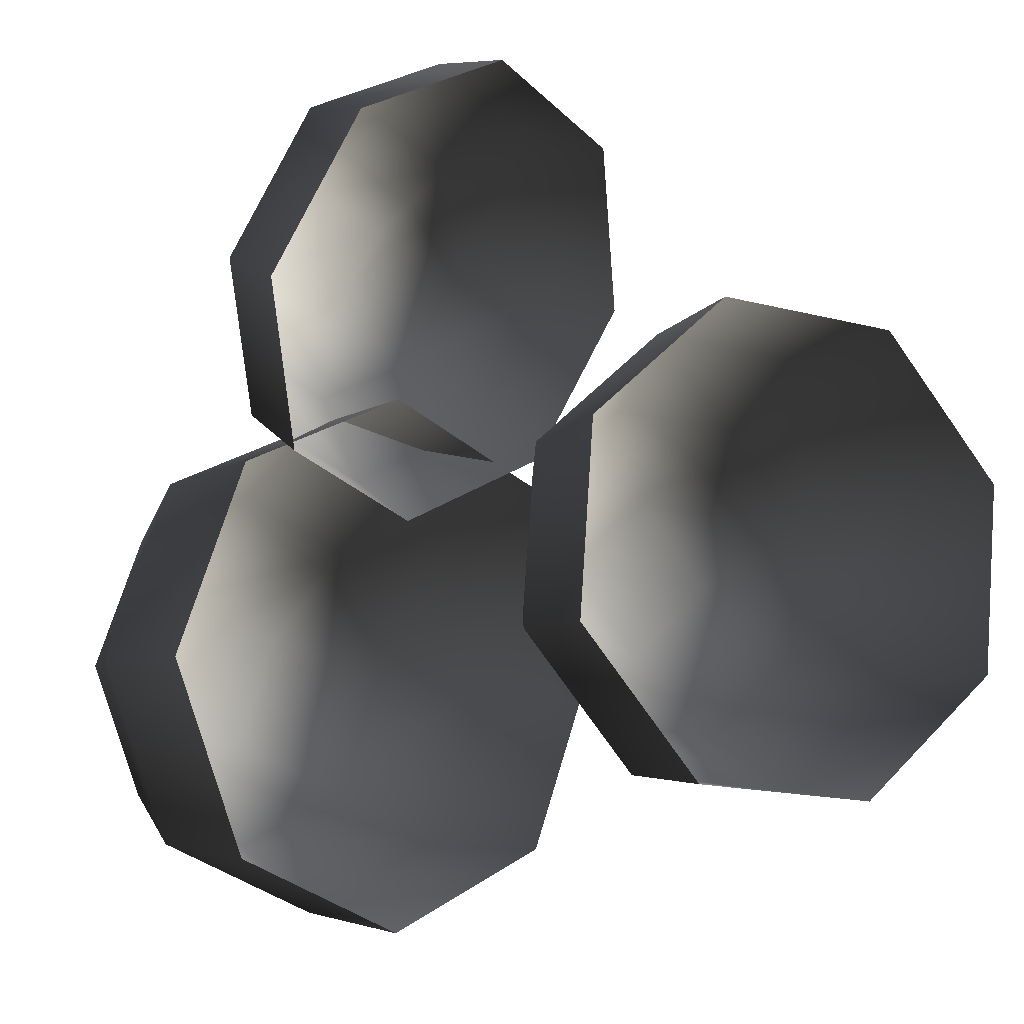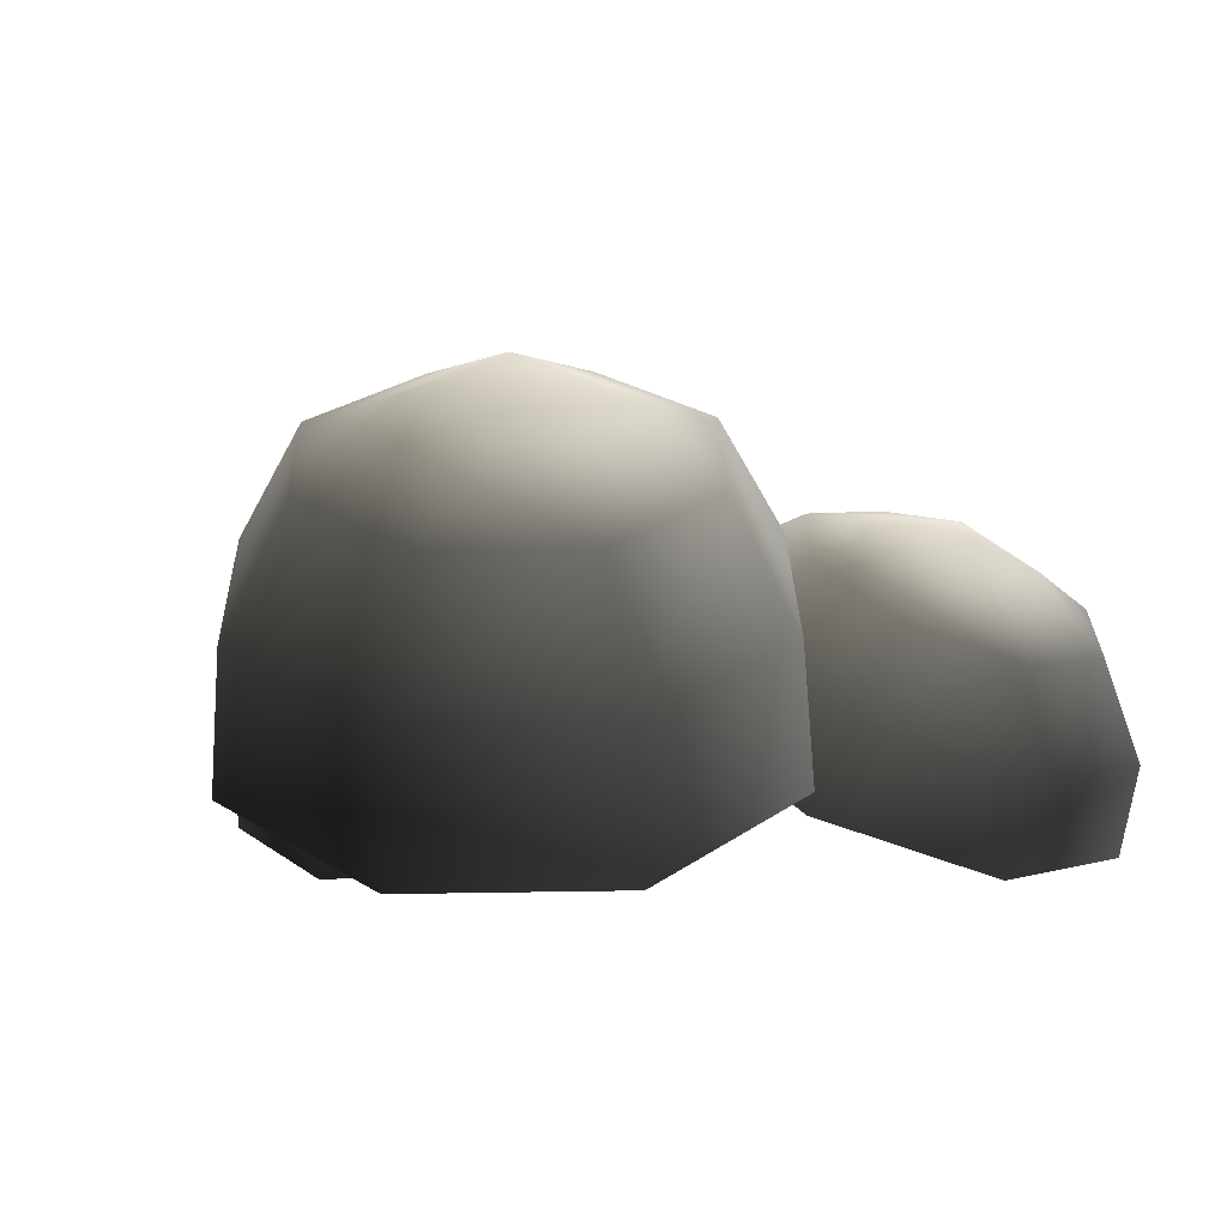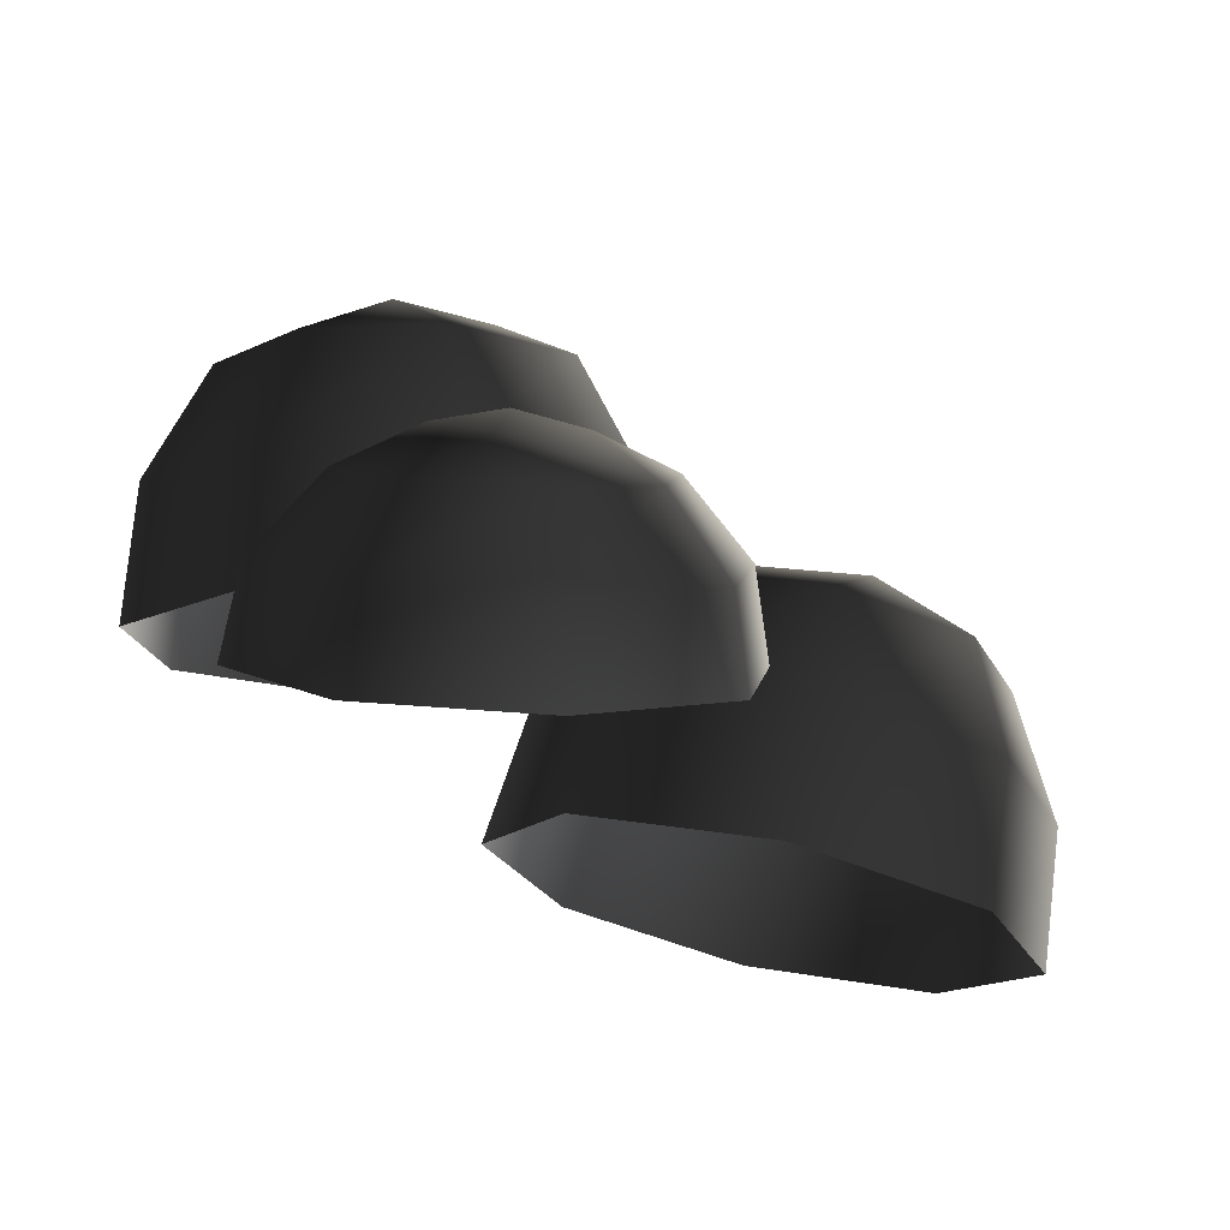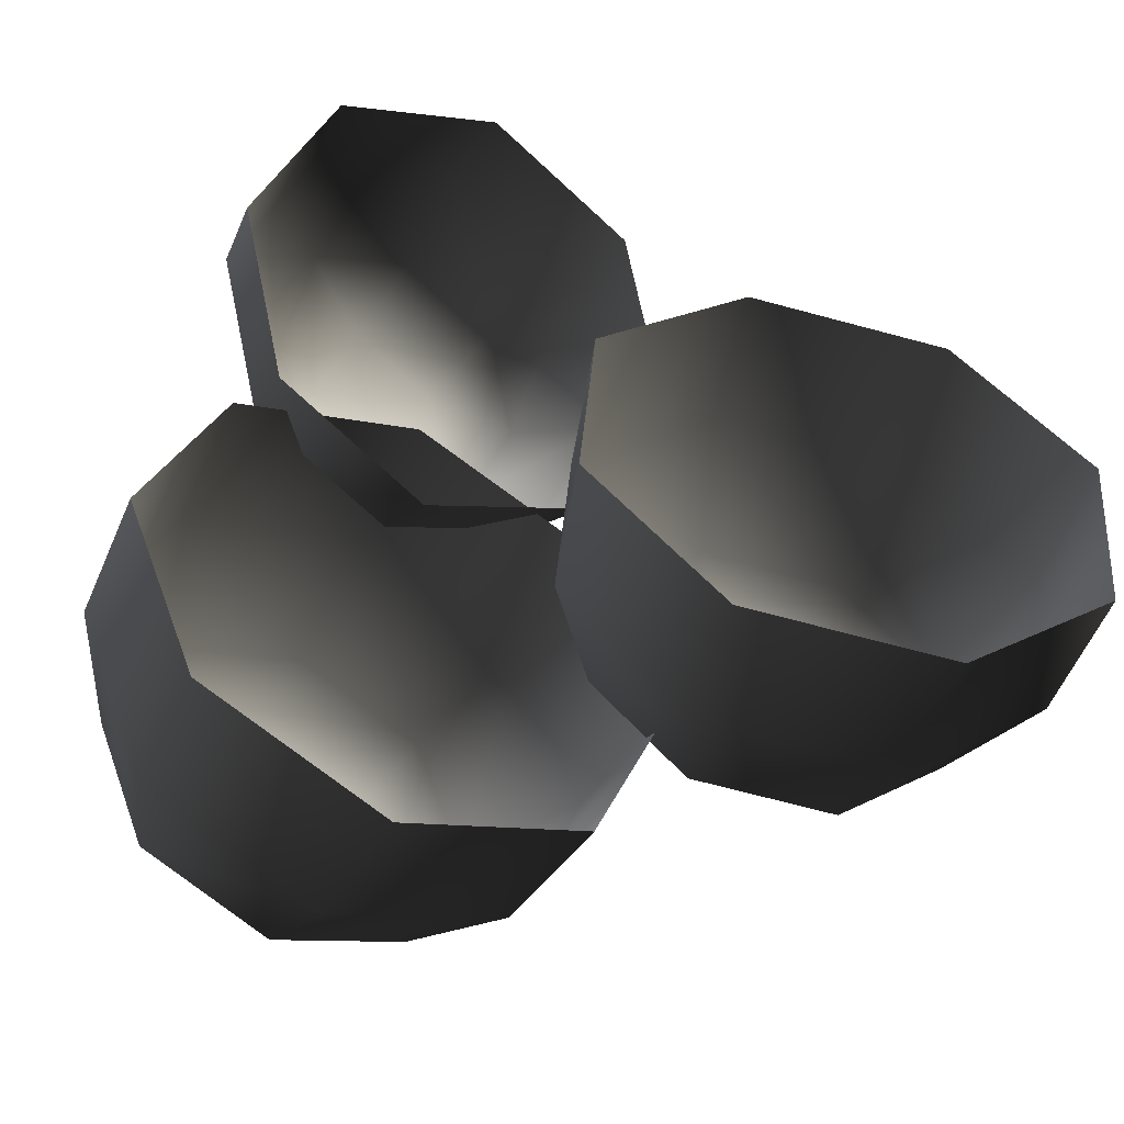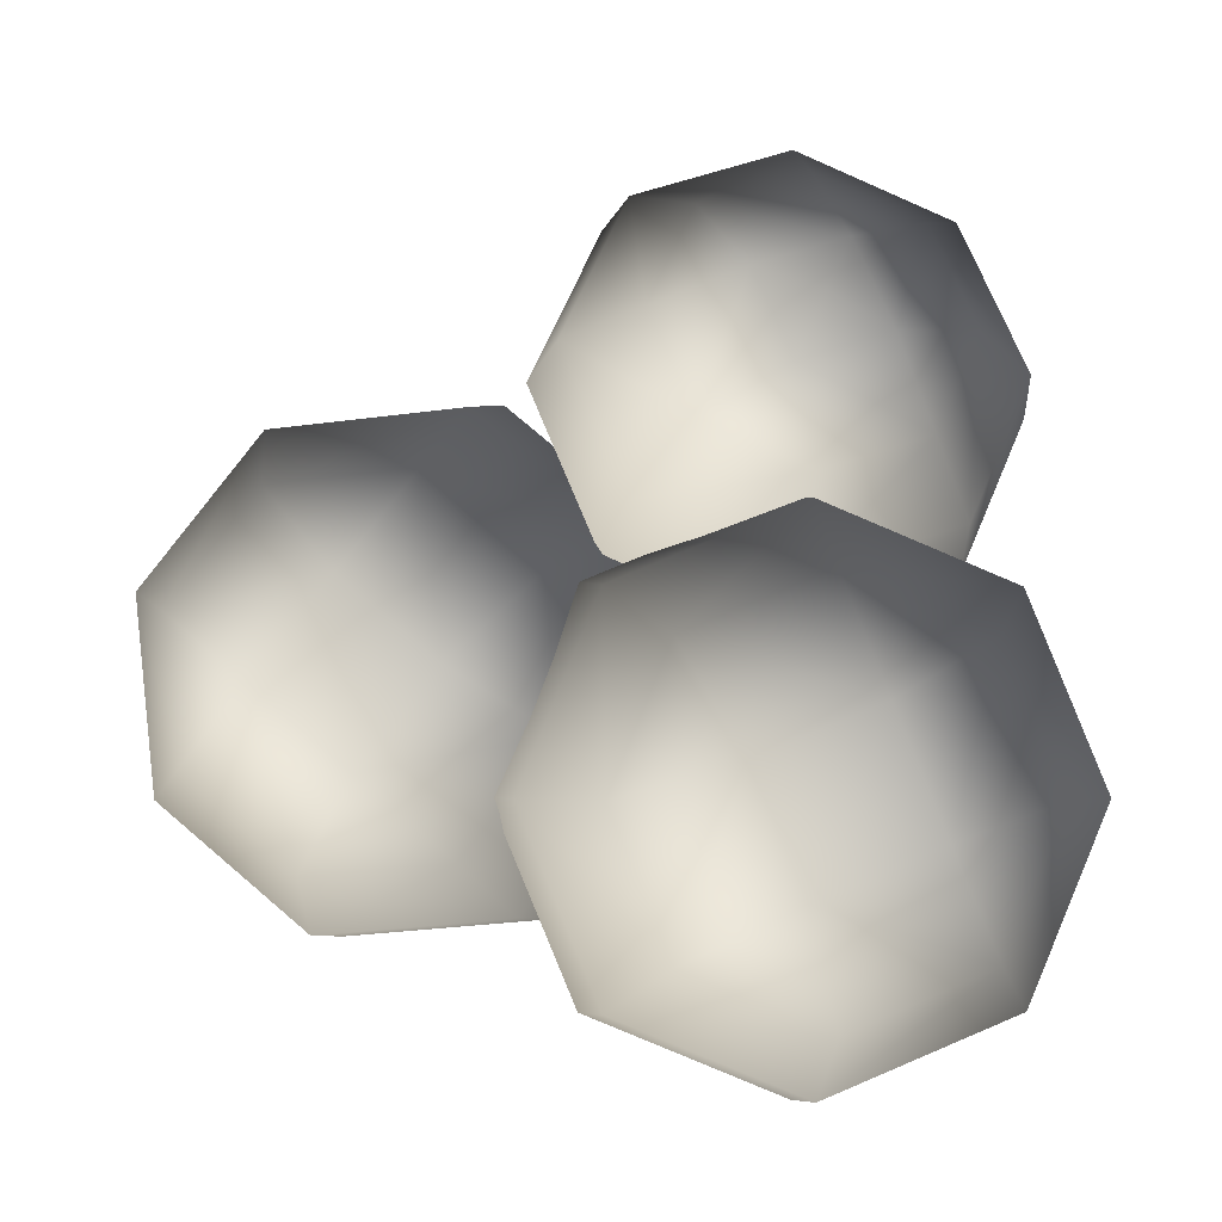
<metadata>
{"format":"obj","ext":"obj","renderer":"f3d","projection":"perspective","resolution":1024,"background":"white","views":[{"elev":-5.6,"azim":-42.1,"up":"+Z"},{"elev":27.4,"azim":-114.0,"up":"+Y"},{"elev":-12.3,"azim":-17.7,"up":"+Y"},{"elev":-50.2,"azim":-28.4,"up":"+Z"},{"elev":-2.7,"azim":174.9,"up":"+Z"}]}
</metadata>
<code>
v -0.4416 6.485 -1.578
v -1.398 6.485 -1.182
v -0.4416 5.623 -2.053
v -1.733 5.623 -1.518
v -1.794 6.485 -0.2259
v -2.268 5.623 -0.2259
v -1.398 6.485 0.7301
v -1.733 5.623 1.066
v -0.4416 6.485 1.126
v -0.4416 5.623 1.601
v 0.5144 6.485 0.7301
v 0.8501 5.623 1.066
v 0.9104 6.485 -0.2259
v 1.385 5.623 -0.2259
v 0.5144 6.485 -1.182
v 0.8501 5.623 -1.518
v -0.4416 4.61 -2.153
v -1.804 4.61 -1.589
v -2.369 4.61 -0.2259
v -1.804 4.61 1.137
v -0.4416 4.61 1.701
v 0.921 4.61 1.137
v 1.485 4.61 -0.2259
v 0.921 4.61 -1.589
v 0.1354 6.879 0.0131
v -0.6806 6.879 0.3511
v -0.4416 6.956 -0.2259
v -1.019 6.879 -0.4649
v -0.2026 6.879 -0.8029
v -0.4963 5.428 1.781
v -1.262 5.284 2.033
v -0.4444 5.092 1.143
v -1.557 4.883 1.508
v -1.603 5.008 2.724
v -2.052 4.482 2.513
v -1.318 4.762 3.452
v -1.638 4.124 3.57
v -0.5749 4.689 3.788
v -0.5585 4.019 4.059
v 0.1912 4.833 3.537
v 0.5545 4.227 3.694
v 0.5315 5.109 2.845
v 1.049 4.628 2.688
v 0.2467 5.355 2.118
v 0.6352 4.986 1.632
v -0.3995 4.544 0.8064
v -1.604 4.318 1.202
v -2.139 3.884 2.29
v -1.692 3.497 3.433
v -0.523 3.383 3.962
v 0.6817 3.609 3.567
v 1.217 4.043 2.479
v 0.769 4.43 1.336
v -0.104 5.263 3.079
v -0.7578 5.141 3.293
v -0.5591 5.405 2.911
v -1.001 5.351 2.672
v -0.3471 5.474 2.458
v 3.467 4.29 -0.06889
v 2.692 4.465 -0.7313
v 3.662 3.345 -0.2632
v 2.614 3.582 -1.158
v 1.694 4.721 -0.6381
v 1.265 3.928 -1.032
v 1.057 4.907 0.1561
v 0.4053 4.179 0.04088
v 1.155 4.914 1.186
v 0.5378 4.189 1.433
v 1.93 4.739 1.849
v 1.585 3.952 2.328
v 2.929 4.483 1.755
v 2.934 3.606 2.202
v 3.565 4.297 0.9612
v 3.794 3.355 1.129
v 3.499 2.34 -0.2791
v 2.394 2.59 -1.223
v 0.9709 2.955 -1.09
v 0.06356 3.22 0.04166
v 0.2033 3.231 1.51
v 1.308 2.98 2.454
v 2.731 2.616 2.321
v 3.639 2.35 1.189
v 2.467 4.989 1.168
v 1.806 5.139 0.6029
v 2.427 5.059 0.5444
v 2.349 4.98 -0.07501
v 3.011 4.83 0.4904
g Tree1_(7)_2883_62
f 1 3 2
f 2 3 4
f 2 4 5
f 5 4 6
f 5 6 7
f 7 6 8
f 7 8 9
f 9 8 10
f 9 10 11
f 11 10 12
f 11 12 13
f 13 12 14
f 13 14 15
f 15 14 16
f 15 16 1
f 1 16 3
f 3 17 4
f 4 17 18
f 4 18 6
f 6 18 19
f 6 19 8
f 8 19 20
f 8 20 10
f 10 20 21
f 10 21 12
f 12 21 22
f 12 22 14
f 14 22 23
f 14 23 16
f 16 23 24
f 16 24 3
f 3 24 17
f 11 13 25
f 13 15 25
f 26 11 25
f 26 25 27
f 28 26 27
f 29 28 27
f 25 29 27
f 29 2 28
f 1 2 29
f 15 1 29
f 25 15 29
f 2 5 28
f 5 7 28
f 28 7 26
f 7 9 26
f 9 11 26
f 30 32 31
f 31 32 33
f 31 33 34
f 34 33 35
f 34 35 36
f 36 35 37
f 36 37 38
f 38 37 39
f 38 39 40
f 40 39 41
f 40 41 42
f 42 41 43
f 42 43 44
f 44 43 45
f 44 45 30
f 30 45 32
f 32 46 33
f 33 46 47
f 33 47 35
f 35 47 48
f 35 48 37
f 37 48 49
f 37 49 39
f 39 49 50
f 39 50 41
f 41 50 51
f 41 51 43
f 43 51 52
f 43 52 45
f 45 52 53
f 45 53 32
f 32 53 46
f 40 42 54
f 42 44 54
f 55 40 54
f 55 54 56
f 57 55 56
f 58 57 56
f 54 58 56
f 58 31 57
f 30 31 58
f 44 30 58
f 54 44 58
f 31 34 57
f 34 36 57
f 57 36 55
f 36 38 55
f 38 40 55
f 59 61 60
f 60 61 62
f 60 62 63
f 63 62 64
f 63 64 65
f 65 64 66
f 65 66 67
f 67 66 68
f 67 68 69
f 69 68 70
f 69 70 71
f 71 70 72
f 71 72 73
f 73 72 74
f 73 74 59
f 59 74 61
f 61 75 62
f 62 75 76
f 62 76 64
f 64 76 77
f 64 77 66
f 66 77 78
f 66 78 68
f 68 78 79
f 68 79 70
f 70 79 80
f 70 80 72
f 72 80 81
f 72 81 74
f 74 81 82
f 74 82 61
f 61 82 75
f 69 71 83
f 71 73 83
f 84 69 83
f 84 83 85
f 86 84 85
f 87 86 85
f 83 87 85
f 87 60 86
f 59 60 87
f 73 59 87
f 83 73 87
f 60 63 86
f 63 65 86
f 86 65 84
f 65 67 84
f 67 69 84

</code>
